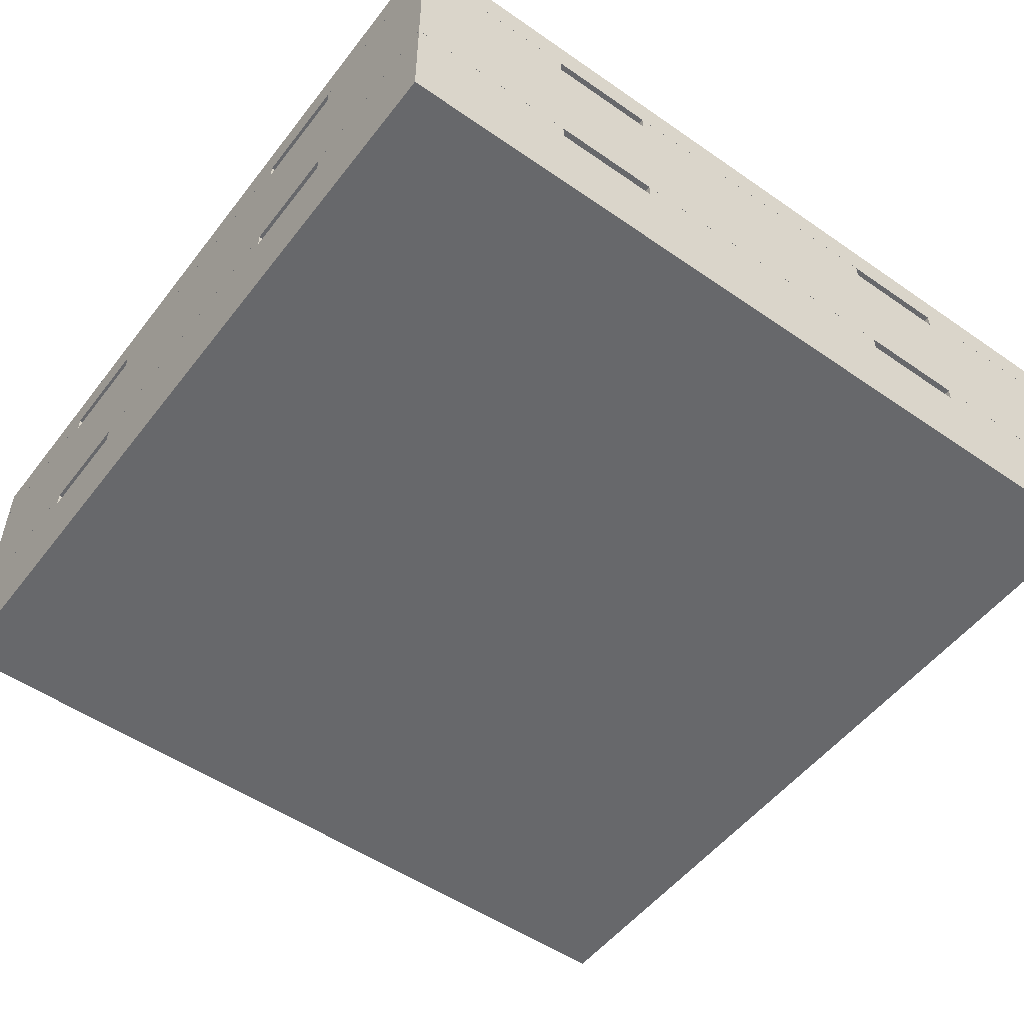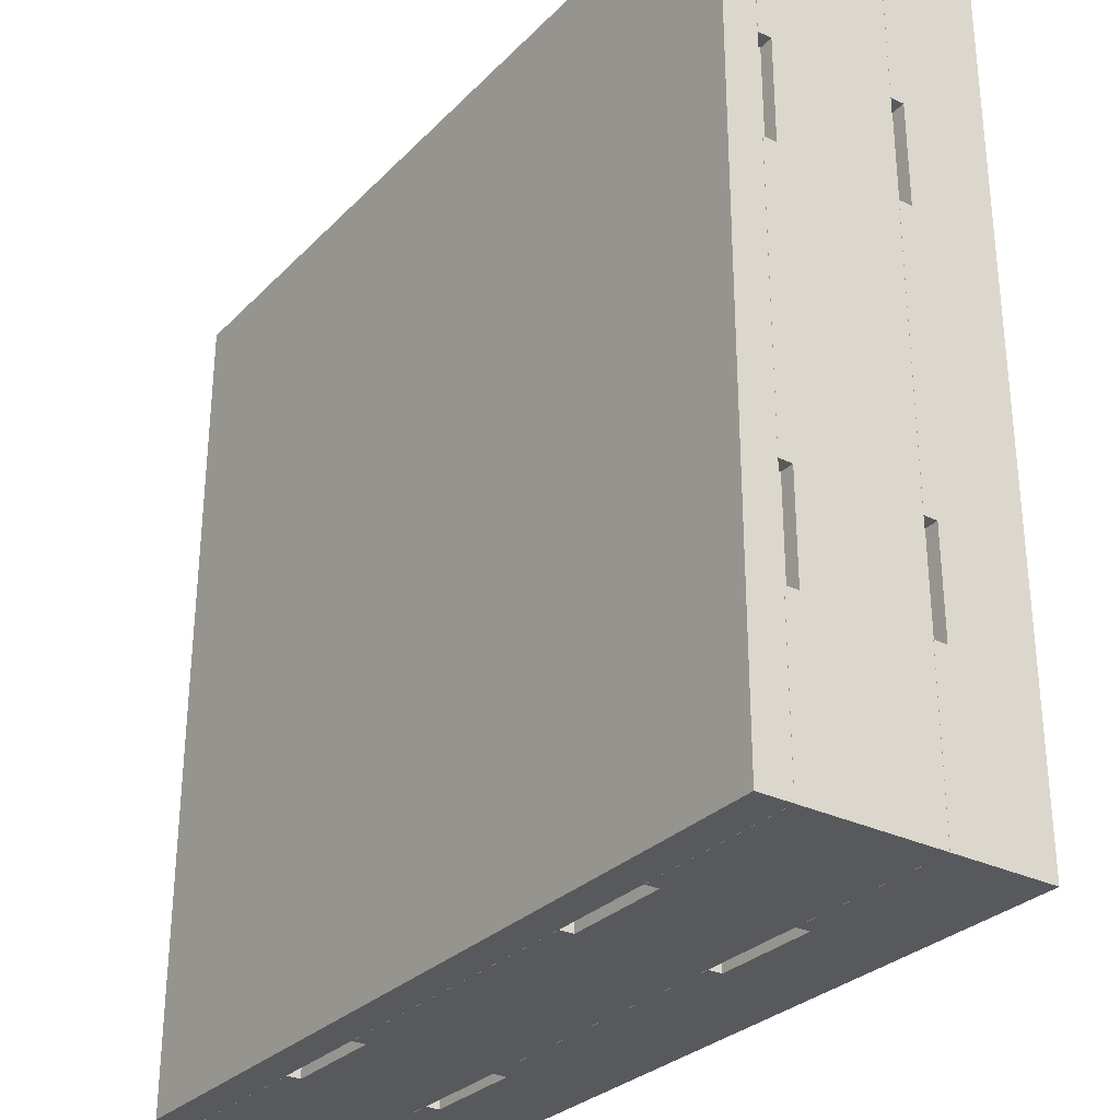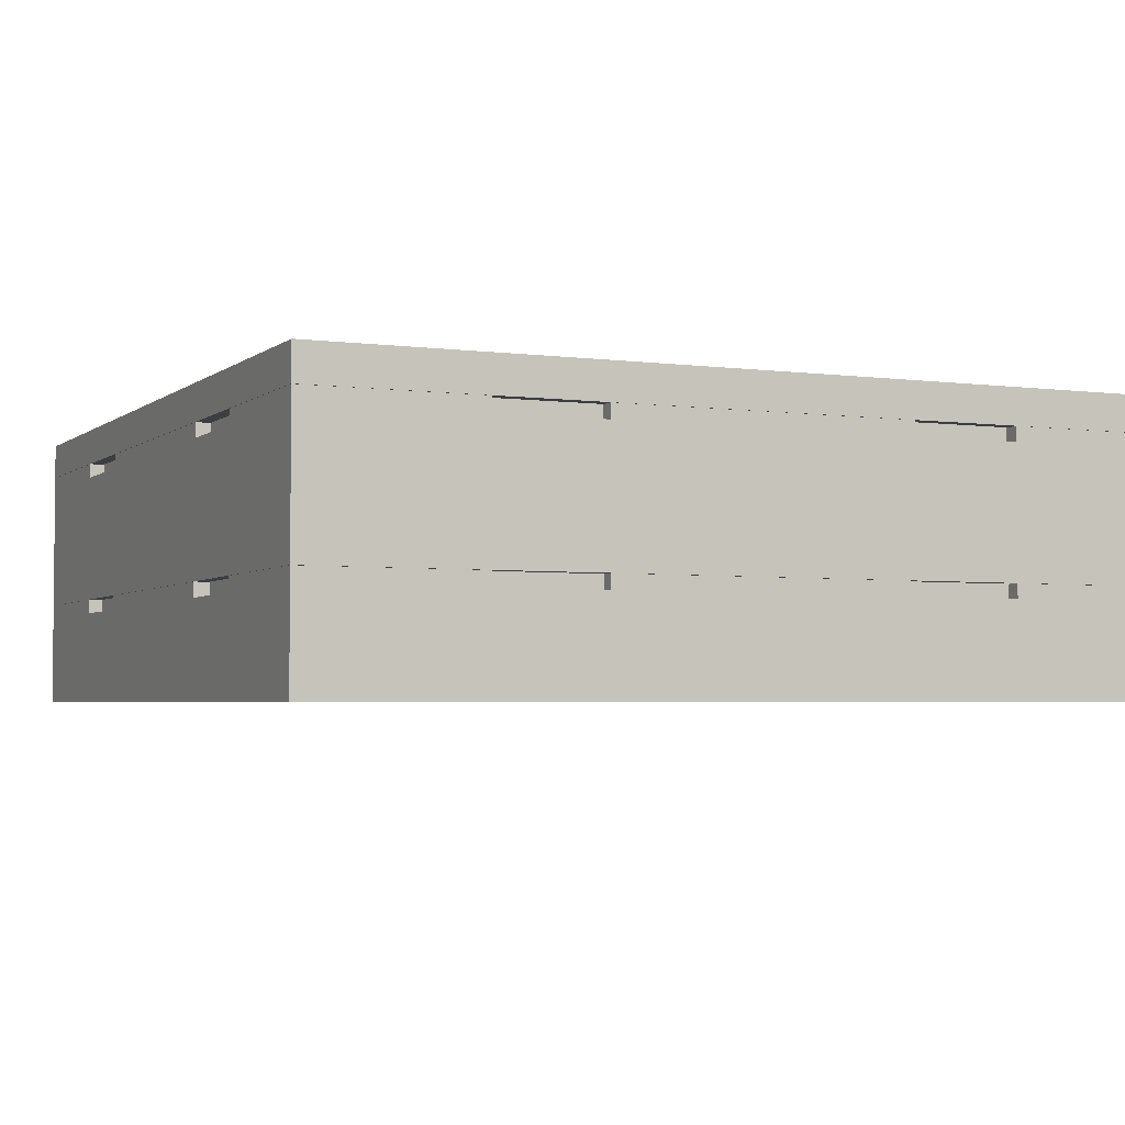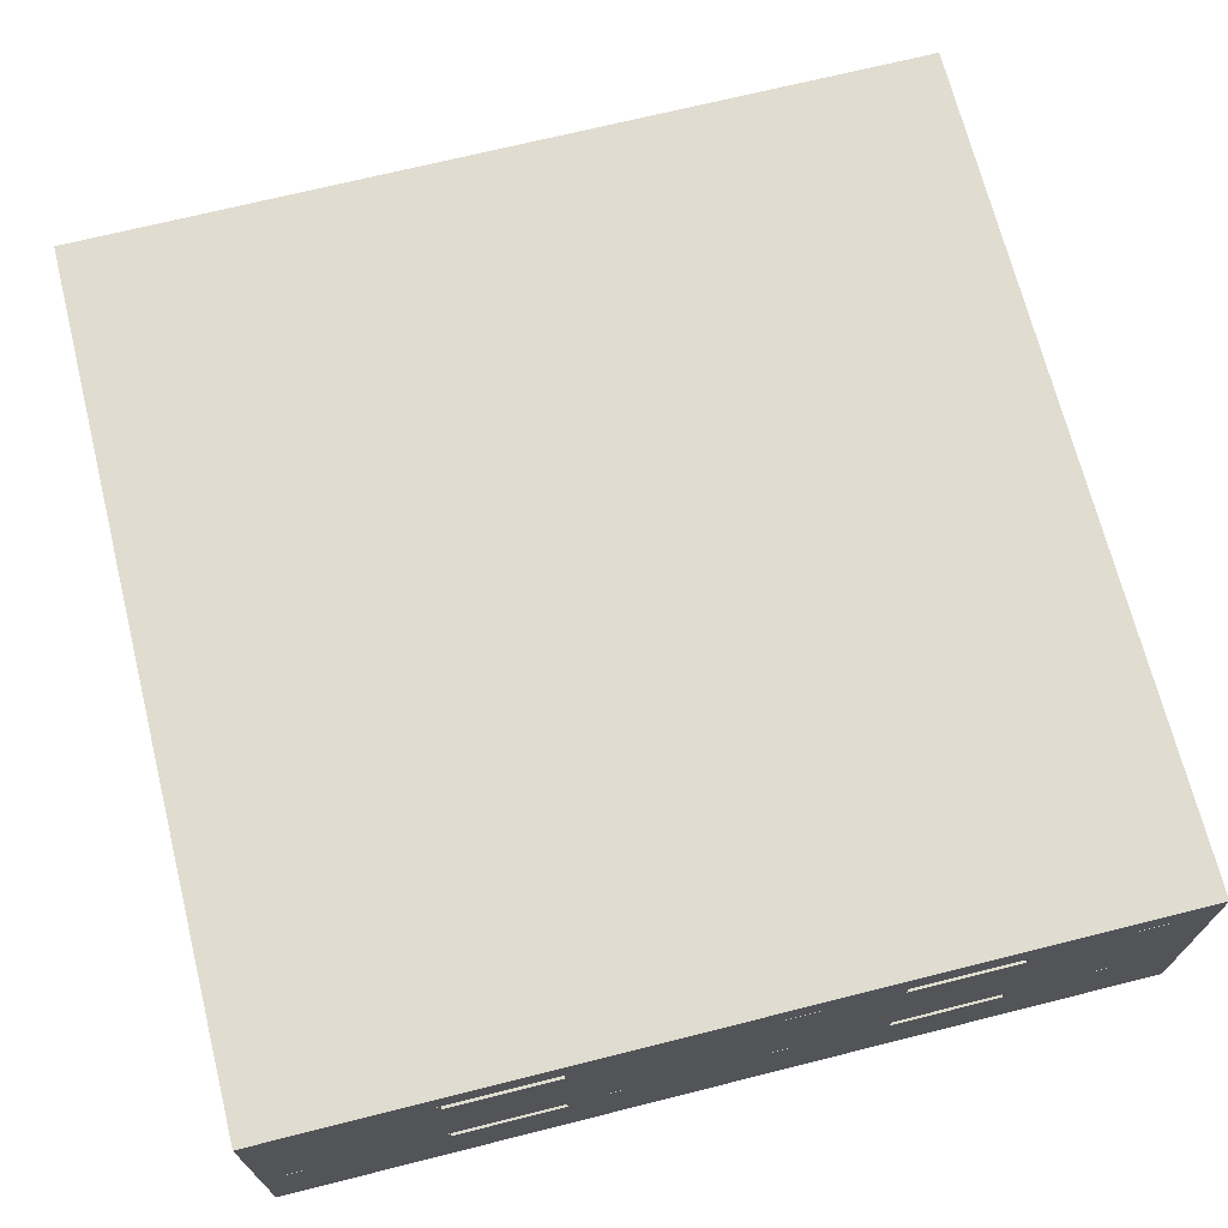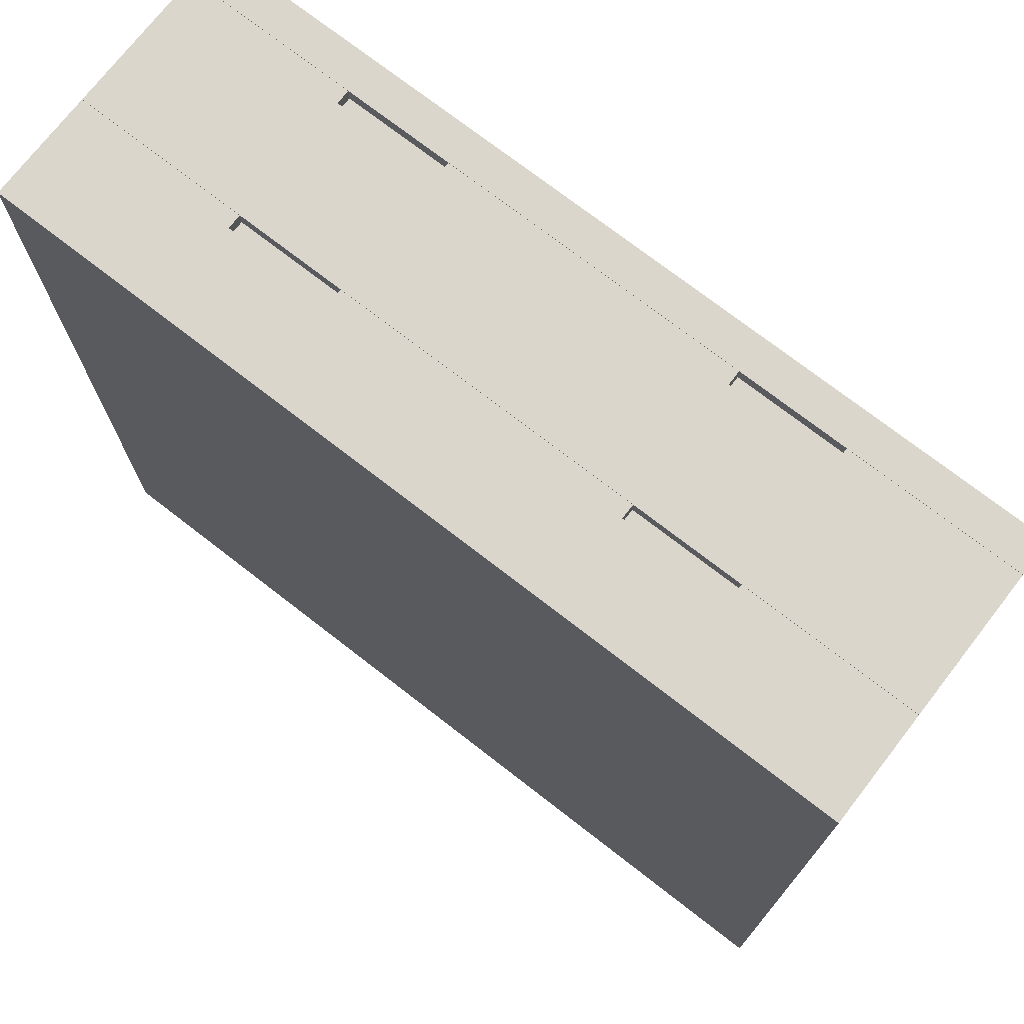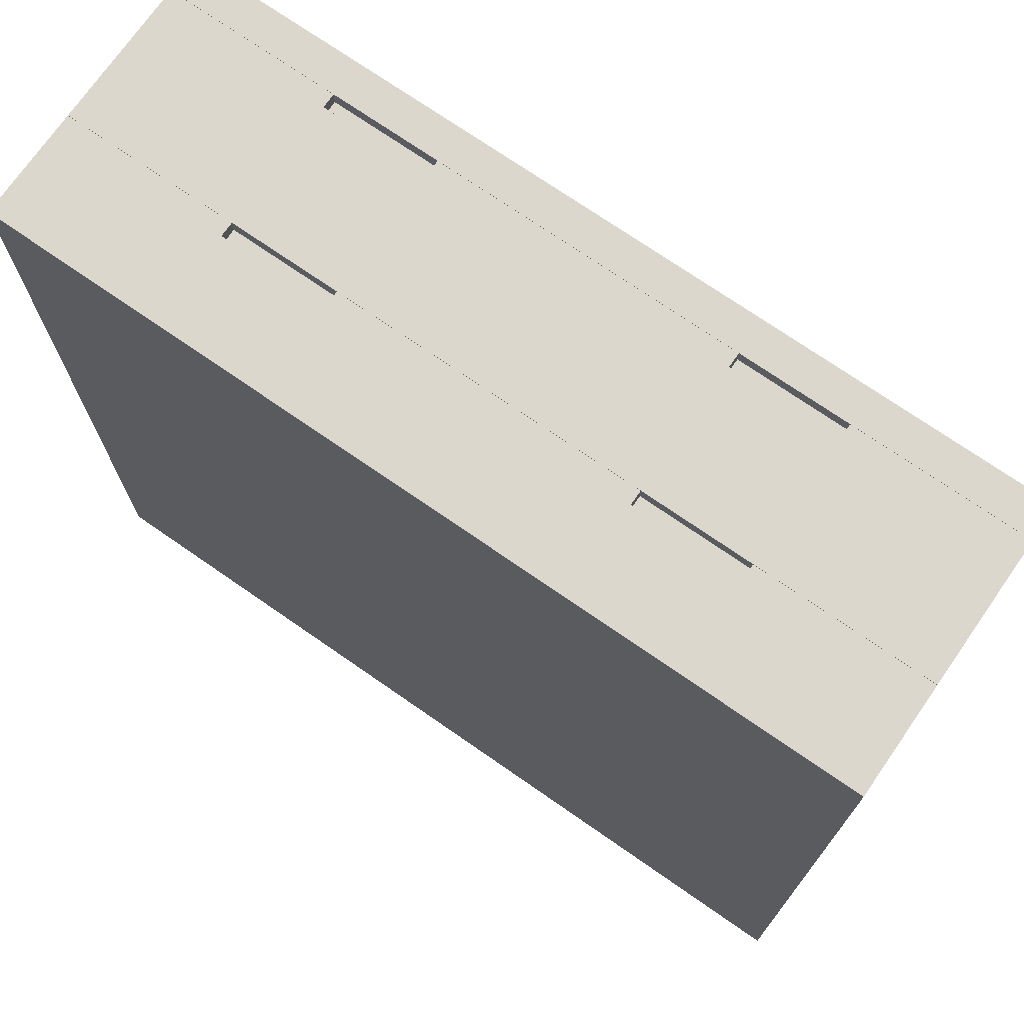
<metadata>
{"format":"obj","ext":"obj","renderer":"f3d","projection":"perspective","resolution":1024,"background":"white","views":[{"elev":-52.4,"azim":-36.7,"up":"+Y"},{"elev":-29.9,"azim":-125.3,"up":"+Z"},{"elev":-3.4,"azim":155.6,"up":"+Y"},{"elev":69.7,"azim":-14.1,"up":"+Y"},{"elev":73.6,"azim":37.8,"up":"+Z"},{"elev":72.8,"azim":34.8,"up":"+Z"}]}
</metadata>
<code>
o geometry_1
v 1.225 0.3502 0.8
v 2.425 0.3502 0.8
v 2.425 0.4 0.8
v 1.225 0.4 0.8
v 1.245 0.35 -0.16
v 1.245 0.3502 -0.38
v 1.245 0.35 -0.38
v 1.245 0.33 -0.01
v 1.245 0.33 -0.16
v 1.245 0.35 -0.01
v 1.245 0.35 0.56
v 1.245 0.35 0.41
v 1.245 0.33 0.41
v 1.245 0.33 0.56
v 1.245 0.3502 0.78
v 1.245 0.35 0.78
v 1.225 0.33 0.56
v 1.225 0.1502 0.8
v 1.225 0.35 0.8
v 1.225 0.35 0.56
v 1.225 0.33 0.41
v 1.225 0.35 -0.01
v 1.225 0.35 0.41
v 1.225 0.33 -0.01
v 1.225 0.1502 -0.4
v 1.225 0.33 -0.16
v 1.225 0.35 -0.4
v 1.225 0.35 -0.16
v 2.185 0.33 0.8
v 2.425 0.1502 0.8
v 2.425 0.35 0.8
v 2.185 0.35 0.8
v 2.035 0.33 0.8
v 1.615 0.35 0.8
v 2.035 0.35 0.8
v 1.615 0.33 0.8
v 1.465 0.33 0.8
v 1.465 0.35 0.8
v 1.245 0.15 -0.16
v 1.245 0.1502 -0.38
v 1.245 0.15 -0.38
v 1.245 0.13 -0.01
v 1.245 0.13 -0.16
v 1.245 0.15 -0.01
v 1.245 0.15 0.56
v 1.245 0.15 0.41
v 1.245 0.13 0.41
v 1.245 0.13 0.56
v 1.245 0.1502 0.78
v 1.245 0.15 0.78
v 1.225 0.13 0.56
v 1.225 0 0.8
v 1.225 0.15 0.8
v 1.225 0.15 0.56
v 1.225 0.13 0.41
v 1.225 0.15 -0.01
v 1.225 0.15 0.41
v 1.225 0.13 -0.01
v 1.225 0 -0.4
v 1.225 0.13 -0.16
v 1.225 0.15 -0.4
v 1.225 0.15 -0.16
v 1.225 0.4 -0.4
v 1.225 0.3502 -0.4
v 2.185 0.13 0.8
v 2.425 0 0.8
v 2.425 0.15 0.8
v 2.185 0.15 0.8
v 2.035 0.13 0.8
v 1.615 0.15 0.8
v 2.035 0.15 0.8
v 1.615 0.13 0.8
v 1.465 0.13 0.8
v 1.465 0.15 0.8
v 2.425 0.4 -0.4
v 2.425 0 -0.4
v 1.465 0.15 0.78
v 2.405 0.1502 -0.38
v 2.425 0.1502 -0.4
v 2.405 0.1502 0.78
v 1.615 0.15 0.78
v 2.035 0.15 0.78
v 1.615 0.13 0.78
v 1.465 0.13 0.78
v 2.185 0.13 0.78
v 2.035 0.13 0.78
v 2.185 0.15 0.78
v 2.405 0.15 0.78
v 1.465 0.35 0.78
v 2.405 0.3502 -0.38
v 2.425 0.3502 -0.4
v 2.405 0.3502 0.78
v 1.615 0.35 0.78
v 2.035 0.35 0.78
v 1.615 0.33 0.78
v 1.465 0.33 0.78
v 2.185 0.33 0.78
v 2.035 0.33 0.78
v 2.185 0.35 0.78
v 2.405 0.35 0.78
v 2.185 0.33 -0.4
v 2.425 0.35 -0.4
v 2.185 0.35 -0.4
v 2.035 0.33 -0.4
v 1.615 0.33 -0.4
v 2.035 0.35 -0.4
v 1.615 0.35 -0.4
v 1.465 0.35 -0.4
v 1.465 0.33 -0.4
v 2.185 0.13 -0.4
v 2.425 0.15 -0.4
v 2.185 0.15 -0.4
v 2.035 0.13 -0.4
v 1.615 0.13 -0.4
v 2.035 0.15 -0.4
v 1.615 0.15 -0.4
v 1.465 0.15 -0.4
v 1.465 0.13 -0.4
v 1.465 0.15 -0.38
v 1.615 0.15 -0.38
v 2.035 0.15 -0.38
v 1.615 0.13 -0.38
v 1.465 0.13 -0.38
v 2.185 0.15 -0.38
v 2.035 0.13 -0.38
v 2.185 0.13 -0.38
v 2.405 0.15 -0.38
v 1.465 0.35 -0.38
v 1.615 0.35 -0.38
v 2.035 0.35 -0.38
v 1.615 0.33 -0.38
v 1.465 0.33 -0.38
v 2.185 0.35 -0.38
v 2.035 0.33 -0.38
v 2.185 0.33 -0.38
v 2.405 0.35 -0.38
v 2.405 0.35 -0.16
v 2.405 0.33 -0.01
v 2.405 0.33 -0.16
v 2.405 0.35 -0.01
v 2.405 0.35 0.56
v 2.405 0.33 0.41
v 2.405 0.35 0.41
v 2.405 0.33 0.56
v 2.425 0.33 0.56
v 2.425 0.35 0.56
v 2.425 0.33 0.41
v 2.425 0.33 -0.01
v 2.425 0.35 0.41
v 2.425 0.35 -0.01
v 2.425 0.35 -0.16
v 2.425 0.33 -0.16
v 2.405 0.15 -0.16
v 2.405 0.13 -0.01
v 2.405 0.13 -0.16
v 2.405 0.15 -0.01
v 2.405 0.15 0.56
v 2.405 0.13 0.41
v 2.405 0.15 0.41
v 2.405 0.13 0.56
v 2.425 0.13 0.56
v 2.425 0.15 0.56
v 2.425 0.13 0.41
v 2.425 0.13 -0.01
v 2.425 0.15 0.41
v 2.425 0.15 -0.01
v 2.425 0.15 -0.16
v 2.425 0.13 -0.16
f 1 2 3
f 4 1 3
f 5 6 7
f 8 5 9
f 10 5 8
f 11 12 13
f 11 13 14
f 15 11 16
f 15 6 10
f 10 6 5
f 15 10 12
f 15 12 11
f 17 18 19
f 20 17 19
f 21 18 17
f 22 21 23
f 22 24 21
f 25 24 26
f 25 21 24
f 25 18 21
f 27 26 28
f 27 25 26
f 29 30 31
f 32 29 31
f 33 30 29
f 34 33 35
f 34 36 33
f 18 36 37
f 18 33 36
f 18 30 33
f 19 37 38
f 19 18 37
f 39 40 41
f 42 39 43
f 44 39 42
f 45 46 47
f 45 47 48
f 49 45 50
f 49 40 39
f 49 39 44
f 49 44 46
f 49 46 45
f 51 52 53
f 54 51 53
f 55 52 51
f 56 55 57
f 56 58 55
f 59 58 60
f 59 55 58
f 59 52 55
f 61 60 62
f 61 59 60
f 63 1 4
f 63 64 1
f 65 66 67
f 68 65 67
f 69 66 65
f 70 69 71
f 70 72 69
f 52 72 73
f 52 69 72
f 52 66 69
f 53 73 74
f 53 52 73
f 75 63 4
f 75 4 3
f 76 66 52
f 76 52 59
f 74 50 53
f 54 53 50
f 45 54 50
f 77 50 74
f 45 48 51
f 45 51 54
f 47 51 48
f 47 55 51
f 57 47 46
f 57 55 47
f 44 57 46
f 44 56 57
f 78 25 79
f 78 40 25
f 18 40 49
f 18 25 40
f 30 49 80
f 30 18 49
f 30 80 79
f 80 78 79
f 71 81 70
f 82 81 71
f 70 83 72
f 70 81 83
f 83 84 73
f 83 73 72
f 74 84 77
f 74 73 84
f 77 49 50
f 81 77 84
f 81 84 83
f 85 82 86
f 87 82 85
f 80 87 88
f 80 49 77
f 80 77 81
f 80 81 82
f 80 82 87
f 38 16 19
f 20 19 16
f 11 20 16
f 89 16 38
f 11 14 17
f 11 17 20
f 13 17 14
f 13 21 17
f 23 13 12
f 23 21 13
f 10 23 12
f 10 22 23
f 90 64 91
f 90 6 64
f 1 6 15
f 1 64 6
f 2 15 92
f 2 1 15
f 2 92 91
f 92 90 91
f 35 93 34
f 94 93 35
f 34 95 36
f 34 93 95
f 95 96 37
f 95 37 36
f 38 96 89
f 38 37 96
f 89 15 16
f 93 89 96
f 93 96 95
f 97 94 98
f 99 94 97
f 92 99 100
f 92 15 89
f 92 89 93
f 92 93 94
f 92 94 99
f 64 75 91
f 64 63 75
f 101 102 79
f 101 103 102
f 104 101 79
f 105 106 104
f 105 107 106
f 27 108 109
f 25 109 105
f 25 27 109
f 25 104 79
f 25 105 104
f 110 111 76
f 110 112 111
f 113 110 76
f 114 115 113
f 114 116 115
f 61 117 118
f 59 118 114
f 59 61 118
f 59 113 76
f 59 114 113
f 41 117 61
f 41 119 117
f 62 39 41
f 62 41 61
f 43 39 62
f 43 62 60
f 58 43 60
f 58 42 43
f 58 44 42
f 58 56 44
f 120 121 115
f 120 115 116
f 120 114 122
f 120 116 114
f 123 122 114
f 123 114 118
f 118 119 123
f 118 117 119
f 119 41 40
f 120 123 119
f 122 123 120
f 124 125 121
f 126 125 124
f 127 124 78
f 40 78 124
f 40 124 121
f 40 121 120
f 40 120 119
f 7 108 27
f 7 128 108
f 28 5 7
f 28 7 27
f 9 5 28
f 9 28 26
f 24 9 26
f 24 8 9
f 24 10 8
f 24 22 10
f 129 130 106
f 129 106 107
f 129 105 131
f 129 107 105
f 132 131 105
f 132 105 109
f 109 128 132
f 109 108 128
f 128 7 6
f 129 132 128
f 131 132 129
f 133 134 130
f 135 134 133
f 136 133 90
f 6 90 133
f 6 133 130
f 6 130 129
f 6 129 128
f 137 136 90
f 138 139 137
f 138 137 140
f 141 142 143
f 144 142 141
f 100 141 92
f 90 92 137
f 137 92 140
f 140 92 143
f 143 92 141
f 145 146 31
f 145 31 30
f 147 145 30
f 148 149 147
f 148 150 149
f 102 151 152
f 79 152 148
f 79 102 152
f 79 147 30
f 79 148 147
f 153 127 78
f 154 155 153
f 154 153 156
f 157 158 159
f 160 158 157
f 88 157 80
f 78 80 153
f 153 80 156
f 156 80 159
f 159 80 157
f 161 162 67
f 161 67 66
f 163 161 66
f 164 165 163
f 164 166 165
f 111 167 168
f 76 168 164
f 76 111 168
f 76 163 66
f 76 164 163
f 75 3 2
f 91 75 2
f 88 68 67
f 88 87 68
f 162 157 88
f 162 88 67
f 160 157 162
f 160 162 161
f 163 160 161
f 163 158 160
f 163 159 158
f 163 165 159
f 166 159 165
f 166 156 159
f 82 69 86
f 82 71 69
f 85 86 69
f 85 69 65
f 65 87 85
f 65 68 87
f 100 32 31
f 100 99 32
f 146 141 100
f 146 100 31
f 144 141 146
f 144 146 145
f 147 144 145
f 147 142 144
f 147 143 142
f 147 149 143
f 150 143 149
f 150 140 143
f 94 33 98
f 94 35 33
f 97 98 33
f 97 33 29
f 29 99 97
f 29 32 99
f 112 127 111
f 167 111 127
f 153 167 127
f 124 127 112
f 153 155 168
f 153 168 167
f 154 168 155
f 154 164 168
f 166 154 156
f 166 164 154
f 115 125 113
f 115 121 125
f 125 126 110
f 125 110 113
f 112 126 124
f 112 110 126
f 103 136 102
f 151 102 136
f 137 151 136
f 133 136 103
f 137 139 152
f 137 152 151
f 138 152 139
f 138 148 152
f 150 138 140
f 150 148 138
f 106 134 104
f 106 130 134
f 134 135 101
f 134 101 104
f 103 135 133
f 103 101 135

</code>
